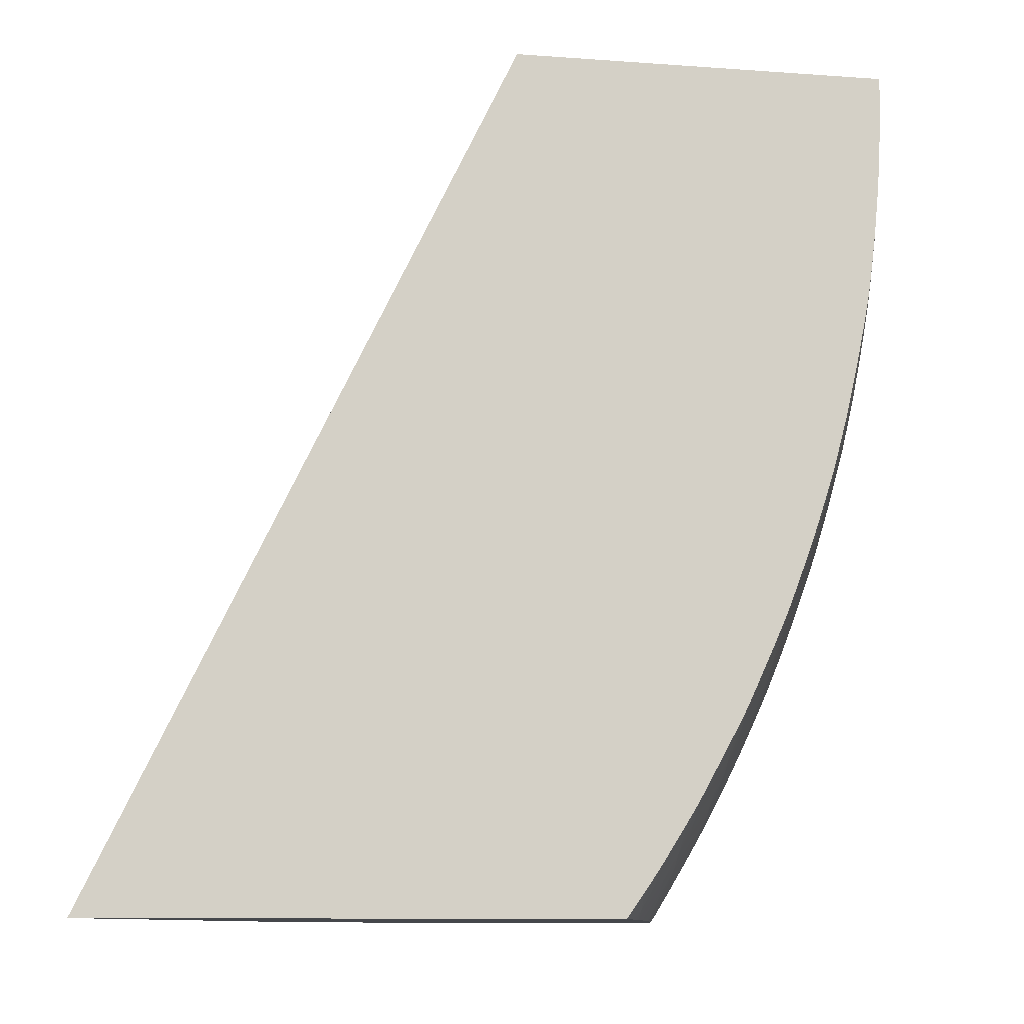
<metadata>
{"format":"obj","ext":"obj","renderer":"f3d","projection":"perspective","resolution":1024,"background":"white","views":[{"elev":-10.2,"azim":169.3,"up":"+Y"}]}
</metadata>
<code>
v -0.0232 3.35e-06 -0.04517
v -0.01431 -0.01825 -0.04517
v -0.03131 3.35e-06 -0.04517
v -0.02702 3.35e-06 -0.03602
v -0.01993 -0.01825 -0.03602
v -0.02544 -0.01825 -0.04517
v -0.03131 -0.0005005 -0.04517
v -0.03137 3.35e-06 -0.045
v -0.03358 3.35e-06 -0.03602
v -0.0282 -0.01825 -0.03602
v -0.02549 -0.01825 -0.04505
v -0.02553 -0.01813 -0.04517
v -0.0315 -0.001501 -0.0445
v -0.03153 -0.0005005 -0.0445
v -0.03128 -0.001496 -0.04517
v -0.03153 3.35e-06 -0.0445
v -0.03349 3.35e-06 -0.0365
v -0.03359 -0.0002611 -0.03602
v -0.02847 -0.01782 -0.03602
v -0.02805 -0.01807 -0.03718
v -0.02811 -0.01825 -0.03641
v -0.02567 -0.01825 -0.04462
v -0.0259 -0.01786 -0.04474
v -0.02585 -0.01768 -0.04517
v -0.03123 -0.002242 -0.04517
v -0.03144 -0.002501 -0.0445
v -0.03174 -0.002501 -0.0435
v -0.0318 -0.001501 -0.0435
v -0.03183 -0.0005005 -0.0435
v -0.03183 3.35e-06 -0.0435
v -0.03339 3.35e-06 -0.037
v -0.03359 -0.0005005 -0.03602
v -0.02868 -0.01748 -0.03602
v -0.02796 -0.01794 -0.03785
v -0.02788 -0.01825 -0.03734
v -0.02797 -0.01825 -0.03699
v -0.02809 -0.01825 -0.0365
v -0.02856 -0.0175 -0.0365
v -0.02828 -0.01756 -0.03751
v -0.0258 -0.01825 -0.04427
v -0.02603 -0.01804 -0.04408
v -0.02624 -0.01751 -0.04445
v -0.02615 -0.01724 -0.04517
v -0.02607 -0.01736 -0.04517
v -0.03122 -0.002501 -0.04517
v -0.03134 -0.0035 -0.0445
v -0.03112 -0.0035 -0.04517
v -0.03164 -0.0035 -0.0435
v -0.03194 -0.002501 -0.04278
v -0.03197 -0.001501 -0.0429
v -0.03199 -0.0005005 -0.04296
v -0.03199 3.35e-06 -0.04296
v -0.03349 -0.0005005 -0.0365
v -0.03329 3.35e-06 -0.0375
v -0.03329 -0.0005005 -0.0375
v -0.03355 -0.001501 -0.03602
v -0.02895 -0.01704 -0.03602
v -0.02788 -0.01781 -0.0385
v -0.02737 -0.01825 -0.0393
v -0.02767 -0.01825 -0.03819
v -0.02781 -0.01825 -0.03764
v -0.02819 -0.01731 -0.0385
v -0.02893 -0.01688 -0.0365
v -0.02595 -0.01825 -0.04389
v -0.02609 -0.01825 -0.0435
v -0.02613 -0.01819 -0.0435
v -0.02665 -0.01743 -0.04345
v -0.02627 -0.01706 -0.04517
v -0.02692 -0.01687 -0.04376
v -0.02683 -0.01652 -0.0446
v -0.03152 -0.004501 -0.0435
v -0.03106 -0.00402 -0.04517
v -0.03104 -0.00431 -0.04512
v -0.03117 -0.004586 -0.04459
v -0.03192 -0.0036 -0.04248
v -0.03204 -0.003334 -0.04214
v -0.03208 -0.002501 -0.04228
v -0.03211 -0.001501 -0.0424
v -0.03206 3.35e-06 -0.04271
v -0.03212 -0.0005005 -0.04246
v -0.03346 -0.001501 -0.0365
v -0.03309 3.35e-06 -0.03842
v -0.03309 -0.0005005 -0.03842
v -0.03308 -0.001501 -0.03834
v -0.03325 -0.001501 -0.0375
v -0.03349 -0.002501 -0.03602
v -0.0334 -0.002501 -0.0365
v -0.02899 -0.01698 -0.03602
v -0.02808 -0.01713 -0.03931
v -0.02779 -0.01748 -0.03959
v -0.02717 -0.01825 -0.04004
v -0.02881 -0.01667 -0.0375
v -0.02871 -0.01643 -0.03846
v -0.02901 -0.01693 -0.03602
v -0.02926 -0.01649 -0.03602
v -0.02921 -0.01638 -0.0365
v -0.0291 -0.01617 -0.0375
v -0.02615 -0.01825 -0.04331
v -0.0268 -0.01769 -0.0425
v -0.02703 -0.01705 -0.04309
v -0.027 -0.016 -0.045
v -0.02682 -0.01617 -0.04517
v -0.02723 -0.01652 -0.04345
v -0.02712 -0.0162 -0.04433
v -0.031 -0.004976 -0.04499
v -0.03111 -0.005501 -0.04434
v -0.03136 -0.005501 -0.0435
v -0.03164 -0.005501 -0.0425
v -0.0318 -0.004501 -0.0425
v -0.03102 -0.004351 -0.04517
v -0.032 -0.004 -0.042
v -0.03215 -0.0036 -0.0416
v -0.03228 -0.002501 -0.0415
v -0.03234 -0.001501 -0.0415
v -0.03237 -0.0005005 -0.0415
v -0.03212 3.35e-06 -0.04246
v -0.03225 3.35e-06 -0.04198
v -0.03298 3.35e-06 -0.03892
v -0.03298 -0.0005005 -0.03892
v -0.03297 -0.001501 -0.03884
v -0.03305 -0.002501 -0.03821
v -0.03319 -0.002501 -0.0375
v -0.03345 -0.003025 -0.03602
v -0.0334 -0.0035 -0.03602
v -0.03302 -0.003163 -0.03808
v -0.03331 -0.0035 -0.0365
v -0.02833 -0.01659 -0.03959
v -0.02799 -0.01699 -0.03998
v -0.02753 -0.0175 -0.0405
v -0.02711 -0.01815 -0.0405
v -0.02704 -0.01825 -0.0405
v -0.02902 -0.01604 -0.0381
v -0.02894 -0.01589 -0.03877
v -0.0295 -0.01604 -0.03602
v -0.02974 -0.01542 -0.03646
v -0.02946 -0.0155 -0.0375
v -0.02643 -0.01825 -0.04246
v -0.02692 -0.01788 -0.04174
v -0.02712 -0.01719 -0.0425
v -0.02764 -0.0164 -0.04241
v -0.02737 -0.0156 -0.0446
v -0.02706 -0.01576 -0.04517
v -0.02696 -0.01594 -0.04517
v -0.0279 -0.01582 -0.04267
v -0.0278 -0.01549 -0.04355
v -0.03095 -0.004828 -0.04517
v -0.0309 -0.005165 -0.04517
v -0.03083 -0.005501 -0.04517
v -0.03095 -0.005501 -0.04484
v -0.03104 -0.006196 -0.04413
v -0.03145 -0.006502 -0.0425
v -0.03115 -0.006518 -0.04354
v -0.03171 -0.006502 -0.0415
v -0.03198 -0.005896 -0.04092
v -0.0319 -0.005539 -0.0415
v -0.03204 -0.00523 -0.04116
v -0.03197 -0.004501 -0.04187
v -0.03209 -0.004501 -0.04137
v -0.03231 -0.004501 -0.0405
v -0.03243 -0.0035 -0.0405
v -0.03252 -0.002501 -0.0405
v -0.03259 -0.001501 -0.0405
v -0.0325 3.35e-06 -0.041
v -0.03237 3.35e-06 -0.0415
v -0.03262 -0.0005005 -0.0405
v -0.03292 3.35e-06 -0.03921
v -0.03285 -0.0005005 -0.0395
v -0.03282 -0.001501 -0.0395
v -0.03276 -0.002501 -0.0395
v -0.03294 -0.002501 -0.03871
v -0.03328 -0.004501 -0.03602
v -0.03319 -0.004501 -0.0365
v -0.03266 -0.0035 -0.0395
v -0.0329 -0.003497 -0.03845
v -0.03298 -0.003829 -0.03791
v -0.03309 -0.003497 -0.03755
v -0.02821 -0.01637 -0.0405
v -0.02885 -0.01572 -0.0395
v -0.02792 -0.01687 -0.0405
v -0.02723 -0.01753 -0.04144
v -0.02702 -0.01803 -0.04107
v -0.02693 -0.01825 -0.04087
v -0.02921 -0.01553 -0.03846
v -0.02912 -0.01522 -0.0395
v -0.02978 -0.01553 -0.03602
v -0.03 -0.01511 -0.03602
v -0.03002 -0.01504 -0.03609
v -0.02995 -0.01489 -0.03676
v -0.02986 -0.01471 -0.0375
v -0.02654 -0.01825 -0.04214
v -0.02673 -0.01825 -0.04154
v -0.02681 -0.01825 -0.04128
v -0.02778 -0.01663 -0.0415
v -0.028 -0.016 -0.04201
v -0.02725 -0.01542 -0.04517
v -0.02797 -0.01495 -0.04392
v -0.02787 -0.01476 -0.0445
v -0.02816 -0.01549 -0.04241
v -0.02808 -0.01515 -0.04325
v -0.03073 -0.006009 -0.04517
v -0.03063 -0.006507 -0.04517
v -0.03086 -0.006518 -0.04448
v -0.03097 -0.006863 -0.0439
v -0.03149 -0.0075 -0.0415
v -0.03107 -0.007291 -0.04324
v -0.03119 -0.007575 -0.04258
v -0.032 -0.006986 -0.03999
v -0.03194 -0.006591 -0.04055
v -0.03206 -0.006319 -0.04026
v -0.03213 -0.005539 -0.04055
v -0.03239 -0.005501 -0.0395
v -0.03254 -0.004501 -0.0395
v -0.03262 3.35e-06 -0.0405
v -0.03274 3.35e-06 -0.04
v -0.03285 3.35e-06 -0.0395
v -0.03301 -0.005044 -0.03704
v -0.03321 -0.00501 -0.03602
v -0.03304 -0.004501 -0.03721
v -0.03294 -0.004501 -0.03771
v -0.03277 -0.004501 -0.0385
v -0.02874 -0.01544 -0.04048
v -0.02808 -0.01613 -0.0415
v -0.02904 -0.01507 -0.04014
v -0.02976 -0.01444 -0.03847
v -0.02948 -0.0145 -0.0395
v -0.03003 -0.01505 -0.03602
v -0.03029 -0.01452 -0.03602
v -0.0301 -0.01421 -0.0375
v -0.03003 -0.01406 -0.03812
v -0.02842 -0.0155 -0.0415
v -0.02741 -0.01514 -0.04517
v -0.02829 -0.01457 -0.04355
v -0.02813 -0.01426 -0.0445
v -0.02774 -0.01453 -0.04517
v -0.02803 -0.01406 -0.04508
v -0.02885 -0.0147 -0.0415
v -0.02871 -0.01442 -0.04243
v -0.03063 -0.0075 -0.0445
v -0.03039 -0.007561 -0.04517
v -0.03091 -0.007575 -0.04354
v -0.03099 -0.007958 -0.04296
v -0.03108 -0.008295 -0.0423
v -0.0312 -0.008578 -0.04158
v -0.03149 -0.008501 -0.0405
v -0.03175 -0.0075 -0.0405
v -0.03207 -0.007309 -0.03932
v -0.03243 -0.006502 -0.0385
v -0.03216 -0.006591 -0.03959
v -0.03195 -0.007586 -0.03959
v -0.03262 -0.005501 -0.0385
v -0.03286 -0.005426 -0.03742
v -0.03295 -0.00571 -0.03675
v -0.03314 -0.00546 -0.03602
v -0.02895 -0.01489 -0.0408
v -0.02921 -0.01453 -0.04048
v -0.02995 -0.01389 -0.03879
v -0.02986 -0.0137 -0.0395
v -0.03075 -0.01349 -0.03602
v -0.03065 -0.0135 -0.0365
v -0.03042 -0.0135 -0.0375
v -0.03018 -0.01353 -0.03847
v -0.02892 -0.01383 -0.04272
v -0.02882 -0.0135 -0.04355
v -0.0285 -0.0135 -0.0445
v -0.02794 -0.01415 -0.04517
v -0.02807 -0.01391 -0.04517
v -0.0291 -0.01419 -0.0415
v -0.02902 -0.01403 -0.04206
v -0.03018 -0.008351 -0.04517
v -0.03037 -0.008501 -0.0445
v -0.03068 -0.008501 -0.0435
v -0.03092 -0.008578 -0.04258
v -0.03099 -0.008962 -0.04196
v -0.03108 -0.00926 -0.04129
v -0.03145 -0.0095 -0.0395
v -0.03173 -0.008501 -0.0395
v -0.03199 -0.007976 -0.03897
v -0.03118 -0.009555 -0.04055
v -0.03218 -0.007586 -0.03858
v -0.03243 -0.0075 -0.0375
v -0.03265 -0.006502 -0.0375
v -0.03302 -0.006093 -0.03608
v -0.03302 -0.006128 -0.03602
v -0.02974 -0.01342 -0.04044
v -0.03009 -0.0132 -0.0395
v -0.03002 -0.01304 -0.04007
v -0.03098 -0.01296 -0.03602
v -0.03093 -0.01284 -0.0365
v -0.03085 -0.01248 -0.03756
v -0.03062 -0.0125 -0.0385
v -0.02916 -0.0135 -0.04243
v -0.02908 -0.01316 -0.04324
v -0.02897 -0.01293 -0.04391
v -0.02827 -0.01348 -0.04517
v -0.0289 -0.01256 -0.0446
v -0.02942 -0.0135 -0.0415
v -0.03014 -0.008501 -0.04517
v -0.03006 -0.008792 -0.04517
v -0.03002 -0.009069 -0.04506
v -0.03011 -0.009441 -0.04445
v -0.03038 -0.0095 -0.0435
v -0.03068 -0.0095 -0.0425
v -0.03091 -0.009555 -0.04158
v -0.03098 -0.009927 -0.04091
v -0.03106 -0.01018 -0.04025
v -0.03136 -0.0105 -0.0385
v -0.03168 -0.0095 -0.0385
v -0.03198 -0.008932 -0.03792
v -0.03193 -0.00856 -0.03858
v -0.03207 -0.008265 -0.03831
v -0.03216 -0.00856 -0.03755
v -0.03239 -0.008501 -0.0365
v -0.03264 -0.0075 -0.0365
v -0.03285 -0.007013 -0.03602
v -0.03292 -0.006648 -0.03602
v -0.03287 -0.006455 -0.03645
v -0.03038 -0.0125 -0.0395
v -0.02993 -0.01283 -0.04074
v -0.03015 -0.0125 -0.04044
v -0.03101 -0.0129 -0.03602
v -0.03114 -0.01234 -0.0365
v -0.03106 -0.01214 -0.03726
v -0.03098 -0.01195 -0.03792
v -0.02958 -0.0125 -0.0425
v -0.02924 -0.01256 -0.04355
v -0.02911 -0.01227 -0.04433
v -0.0287 -0.01252 -0.04517
v -0.029 -0.012 -0.045
v -0.02985 -0.0125 -0.04155
v -0.02994 -0.009182 -0.04517
v -0.02982 -0.009553 -0.04517
v -0.02992 -0.009735 -0.04475
v -0.03003 -0.01007 -0.04408
v -0.0301 -0.01044 -0.04342
v -0.03035 -0.0105 -0.0425
v -0.03062 -0.0105 -0.0415
v -0.03087 -0.01051 -0.04055
v -0.03114 -0.01051 -0.03946
v -0.03095 -0.01085 -0.03977
v -0.03159 -0.0105 -0.0375
v -0.03102 -0.01107 -0.03911
v -0.0311 -0.01127 -0.0385
v -0.03195 -0.009846 -0.03678
v -0.03189 -0.009507 -0.03755
v -0.03205 -0.00918 -0.03725
v -0.03249 -0.008501 -0.03602
v -0.03274 -0.007481 -0.03602
v -0.03092 -0.01177 -0.0385
v -0.0308 -0.01144 -0.03946
v -0.03052 -0.0115 -0.0405
v -0.03007 -0.01217 -0.04125
v -0.03119 -0.01247 -0.03602
v -0.03139 -0.01194 -0.03602
v -0.03156 -0.0115 -0.03602
v -0.03145 -0.0115 -0.0365
v -0.0312 -0.01157 -0.03756
v -0.02998 -0.01194 -0.04192
v -0.02989 -0.01173 -0.0425
v -0.02974 -0.01142 -0.04342
v -0.02929 -0.0116 -0.0446
v -0.02886 -0.01217 -0.04517
v -0.02897 -0.01192 -0.04517
v -0.02917 -0.01139 -0.04517
v -0.02904 -0.01174 -0.04517
v -0.02962 -0.01017 -0.04517
v -0.02978 -0.01044 -0.04445
v -0.02991 -0.01074 -0.0437
v -0.03001 -0.01103 -0.04303
v -0.03009 -0.01123 -0.0425
v -0.03022 -0.01157 -0.04155
v -0.03168 -0.01115 -0.03602
v -0.03183 -0.01044 -0.03647
v -0.03201 -0.01018 -0.03602
v -0.03202 -0.01007 -0.03612
v -0.03212 -0.009507 -0.03647
v -0.03221 -0.009503 -0.03602
v -0.02931 -0.01101 -0.04517
v -0.02951 -0.01048 -0.04517
v -0.03187 -0.01059 -0.03602
v -0.03203 -0.0101 -0.03602
f 216 220 250
f 216 250 251
f 216 251 252
f 216 252 253
f 216 253 217
f 221 230 222
f 216 219 220
f 227 258 228
f 225 229 256
f 221 254 230
f 223 225 255
f 223 255 254
f 228 259 260
f 224 229 225
f 225 256 257
f 225 257 255
f 228 258 259
f 216 218 219
f 221 223 254
f 212 250 220
f 204 243 244
f 211 250 212
f 202 238 203
f 203 238 240
f 228 260 229
f 201 239 238
f 203 240 205
f 204 206 241
f 204 241 242
f 204 242 243
f 204 244 245
f 204 245 207
f 205 240 241
f 205 241 206
f 207 246 247
f 207 247 248
f 207 248 209
f 207 209 208
f 207 245 249
f 207 249 246
f 209 248 211
f 209 211 210
f 211 247 250
f 211 248 247
f 229 260 261
f 246 279 280
f 230 254 236
f 244 275 276
f 244 276 277
f 244 277 249
f 244 249 245
f 244 274 278
f 244 278 275
f 246 249 277
f 246 277 279
f 246 280 247
f 247 280 281
f 247 281 250
f 250 281 251
f 251 281 252
f 252 282 253
f 252 281 282
f 253 282 283
f 255 257 284
f 201 238 202
f 254 255 267
f 243 274 244
f 243 273 274
f 242 273 243
f 242 272 273
f 232 237 262
f 232 262 263
f 232 263 233
f 233 263 264
f 233 264 235
f 234 235 265
f 235 266 265
f 235 264 266
f 236 254 267
f 229 261 256
f 236 267 268
f 237 268 262
f 238 239 269
f 238 269 297
f 238 297 270
f 238 270 240
f 240 270 271
f 240 271 241
f 241 271 272
f 241 272 242
f 236 268 237
f 199 237 232
f 148 200 149
f 198 236 237
f 151 205 206
f 151 206 204
f 152 203 205
f 153 204 207
f 153 207 208
f 153 208 154
f 154 208 209
f 154 209 210
f 154 210 156
f 154 156 155
f 156 210 211
f 156 211 159
f 156 159 158
f 156 158 157
f 159 211 212
f 159 212 173
f 159 173 160
f 160 173 169
f 160 169 161
f 151 152 205
f 151 204 153
f 150 203 152
f 150 202 203
f 138 191 192
f 255 284 267
f 138 192 181
f 138 181 180
f 138 180 139
f 139 180 193
f 139 193 194
f 139 194 140
f 140 194 144
f 161 169 162
f 141 195 142
f 141 196 197
f 141 197 195
f 144 194 198
f 144 198 199
f 144 199 145
f 145 199 196
f 149 200 201
f 149 201 202
f 149 202 150
f 141 145 196
f 162 169 168
f 162 168 167
f 162 167 165
f 184 224 225
f 184 225 223
f 186 226 187
f 187 226 227
f 187 227 188
f 188 227 228
f 188 228 189
f 189 228 229
f 189 229 224
f 184 189 224
f 193 222 194
f 194 230 198
f 195 197 231
f 196 199 232
f 196 232 233
f 196 233 197
f 197 234 231
f 197 233 235
f 197 235 234
f 198 230 236
f 194 222 230
f 198 237 199
f 183 189 184
f 179 193 180
f 163 165 213
f 165 167 214
f 165 214 213
f 166 215 167
f 167 215 214
f 171 172 216
f 171 216 217
f 172 175 218
f 172 218 216
f 181 192 182
f 173 175 174
f 175 219 218
f 175 212 220
f 175 220 219
f 177 178 221
f 177 221 222
f 177 222 179
f 178 184 223
f 178 223 221
f 179 222 193
f 173 212 175
f 256 261 285
f 340 372 373
f 257 285 286
f 322 353 354
f 322 354 323
f 323 354 355
f 323 355 356
f 323 356 342
f 323 342 348
f 324 329 357
f 324 357 358
f 324 358 325
f 325 358 359
f 325 359 326
f 326 359 360
f 326 360 328
f 327 328 361
f 328 362 361
f 328 360 363
f 328 363 364
f 328 364 362
f 329 351 357
f 321 353 322
f 321 352 353
f 320 352 321
f 319 350 351
f 306 338 341
f 306 341 342
f 306 342 340
f 307 340 343
f 307 343 344
f 307 344 308
f 308 344 345
f 308 345 312
f 308 312 311
f 331 365 332
f 308 311 310
f 312 346 313
f 313 347 314
f 313 346 347
f 317 323 348
f 317 348 349
f 317 349 350
f 317 350 319
f 318 319 351
f 318 351 329
f 312 345 346
f 332 365 366
f 332 366 333
f 333 366 367
f 350 370 351
f 351 370 357
f 354 371 355
f 357 368 358
f 357 370 369
f 357 369 368
f 358 368 359
f 359 368 367
f 359 367 360
f 345 376 346
f 360 367 366
f 363 366 377
f 365 378 366
f 366 378 377
f 371 379 372
f 372 379 373
f 373 380 374
f 374 380 376
f 374 376 375
f 138 190 191
f 360 366 363
f 306 340 307
f 345 375 376
f 343 375 345
f 333 367 334
f 334 367 368
f 334 368 335
f 335 368 369
f 336 350 337
f 336 369 370
f 336 370 350
f 337 350 339
f 338 339 341
f 343 345 344
f 339 350 349
f 340 371 372
f 340 373 374
f 340 374 343
f 340 342 356
f 340 356 355
f 340 355 371
f 341 349 348
f 341 348 342
f 343 374 375
f 339 349 341
f 256 285 257
f 305 339 338
f 305 338 306
f 271 302 272
f 271 301 302
f 272 302 273
f 273 302 303
f 273 303 274
f 274 303 304
f 274 304 278
f 275 278 304
f 275 304 305
f 275 305 306
f 275 306 307
f 275 307 308
f 275 308 276
f 276 308 309
f 276 309 277
f 277 310 280
f 277 280 279
f 277 309 308
f 277 308 310
f 270 301 271
f 270 300 301
f 270 299 300
f 270 298 299
f 257 286 284
f 258 287 288
f 258 288 259
f 259 288 260
f 260 288 289
f 260 289 261
f 261 289 290
f 261 290 285
f 262 268 291
f 280 310 311
f 262 291 292
f 263 292 293
f 263 293 264
f 264 294 266
f 264 293 295
f 264 295 294
f 267 284 296
f 267 296 268
f 268 296 291
f 270 297 298
f 262 292 263
f 280 311 312
f 280 312 313
f 280 313 314
f 293 326 295
f 294 295 327
f 295 326 328
f 295 328 327
f 296 318 329
f 296 329 324
f 298 330 299
f 299 330 331
f 299 331 332
f 293 325 326
f 299 332 300
f 300 333 301
f 301 333 334
f 301 334 302
f 302 304 303
f 302 334 335
f 302 335 304
f 304 335 336
f 304 336 337
f 304 337 305
f 300 332 333
f 305 337 339
f 292 325 293
f 292 296 324
f 280 314 281
f 281 314 315
f 281 315 316
f 281 316 282
f 282 316 283
f 283 316 315
f 284 286 296
f 285 290 317
f 285 317 286
f 292 324 325
f 286 318 296
f 286 319 318
f 287 320 288
f 288 320 321
f 288 321 322
f 288 322 289
f 289 322 323
f 289 323 290
f 290 323 317
f 291 296 292
f 286 317 319
f 137 190 138
f 335 369 336
f 136 188 189
f 4 94 88
f 4 88 57
f 4 57 33
f 4 33 19
f 4 19 10
f 4 10 5
f 6 11 12
f 7 13 14
f 7 14 8
f 7 15 13
f 8 14 16
f 9 17 18
f 10 19 20
f 10 20 21
f 11 22 12
f 12 22 23
f 12 23 24
f 13 15 25
f 13 25 26
f 4 95 94
f 4 134 95
f 4 185 134
f 4 186 185
f 4 217 253
f 4 253 283
f 4 283 315
f 4 315 314
f 4 314 347
f 4 347 346
f 4 346 376
f 4 376 380
f 4 380 373
f 13 26 27
f 4 373 379
f 4 371 354
f 4 354 353
f 4 353 352
f 4 352 320
f 4 320 287
f 4 287 258
f 4 258 227
f 4 227 226
f 4 226 186
f 4 379 371
f 13 27 28
f 13 28 29
f 13 29 14
f 27 49 50
f 27 50 28
f 28 50 51
f 28 51 29
f 29 51 52
f 29 52 30
f 31 53 32
f 31 54 55
f 31 55 53
f 27 48 49
f 32 53 81
f 33 57 38
f 34 58 59
f 34 59 60
f 34 60 61
f 34 61 35
f 34 39 62
f 34 62 58
f 38 57 63
f 38 63 39
f 32 81 56
f 4 171 217
f 26 47 46
f 26 48 27
f 14 29 30
f 14 30 16
f 17 31 18
f 18 31 32
f 19 33 20
f 20 34 35
f 20 35 36
f 20 36 37
f 20 37 21
f 26 45 47
f 20 33 38
f 20 39 34
f 22 40 41
f 22 41 23
f 23 41 42
f 23 42 43
f 23 43 44
f 23 44 24
f 25 45 26
f 26 46 48
f 20 38 39
f 39 63 62
f 4 124 171
f 4 86 123
f 1 365 331
f 1 331 330
f 1 330 298
f 1 298 297
f 1 297 269
f 1 269 239
f 1 239 201
f 1 201 200
f 1 200 148
f 1 148 147
f 1 146 110
f 1 110 72
f 1 72 47
f 1 47 45
f 1 45 25
f 1 25 15
f 1 15 7
f 1 7 3
f 1 3 8
f 1 378 365
f 1 377 378
f 1 363 377
f 1 364 363
f 136 189 183
f 1 2 6
f 1 6 12
f 1 12 24
f 1 24 44
f 1 44 43
f 1 43 68
f 1 68 102
f 1 102 143
f 1 8 16
f 1 143 142
f 1 195 231
f 1 231 234
f 1 234 265
f 1 265 266
f 1 266 294
f 1 294 327
f 1 327 361
f 1 361 362
f 1 362 364
f 1 142 195
f 1 16 30
f 1 30 52
f 1 52 79
f 2 59 91
f 2 91 131
f 2 131 182
f 2 182 192
f 2 192 191
f 2 191 190
f 2 190 137
f 2 137 98
f 2 98 65
f 2 60 59
f 2 65 64
f 2 40 22
f 2 22 11
f 2 11 6
f 2 4 5
f 3 7 8
f 4 9 18
f 4 18 32
f 4 32 56
f 4 56 86
f 2 64 40
f 4 123 124
f 2 61 60
f 2 36 35
f 1 79 116
f 1 116 117
f 1 117 164
f 1 164 163
f 1 163 213
f 1 213 214
f 1 214 215
f 1 215 166
f 1 166 118
f 2 35 61
f 1 118 82
f 1 54 31
f 1 31 17
f 1 17 9
f 1 9 4
f 1 4 2
f 2 5 10
f 2 10 21
f 2 21 37
f 2 37 36
f 1 82 54
f 40 64 41
f 1 147 146
f 41 65 66
f 105 147 148
f 105 148 149
f 105 149 106
f 105 110 146
f 106 150 107
f 106 149 150
f 107 151 108
f 107 150 152
f 107 152 151
f 108 153 154
f 108 154 155
f 108 155 156
f 108 156 109
f 108 151 153
f 109 156 157
f 109 157 111
f 111 157 158
f 111 158 159
f 111 159 112
f 105 146 147
f 104 145 141
f 103 145 104
f 103 144 145
f 92 97 132
f 92 132 93
f 93 132 133
f 93 133 127
f 95 134 96
f 96 134 97
f 97 134 135
f 97 135 136
f 97 136 132
f 112 159 160
f 98 137 99
f 99 139 100
f 99 137 138
f 100 139 140
f 100 140 103
f 101 104 141
f 101 141 142
f 101 142 143
f 101 143 102
f 103 140 144
f 99 138 139
f 112 160 113
f 113 160 161
f 113 161 162
f 126 175 172
f 127 177 128
f 127 178 177
f 128 179 129
f 128 177 179
f 129 179 180
f 129 180 181
f 129 181 130
f 130 181 182
f 126 176 175
f 130 182 131
f 132 183 133
f 133 183 184
f 133 184 178
f 134 185 135
f 135 185 186
f 135 186 187
f 135 187 188
f 41 64 65
f 135 188 136
f 132 136 183
f 91 130 131
f 125 176 126
f 125 174 175
f 113 162 114
f 114 162 165
f 114 165 115
f 115 163 164
f 115 164 117
f 115 165 163
f 118 166 119
f 119 166 167
f 119 167 120
f 125 175 176
f 120 167 168
f 120 169 170
f 120 170 121
f 121 170 125
f 121 125 122
f 124 126 172
f 124 172 171
f 125 170 169
f 125 169 173
f 125 173 174
f 120 168 169
f 90 128 129
f 127 133 178
f 90 129 130
f 55 84 85
f 55 85 81
f 56 81 87
f 56 87 86
f 57 88 63
f 58 62 89
f 58 89 90
f 58 90 59
f 59 90 91
f 41 66 67
f 62 63 92
f 62 92 93
f 62 93 89
f 63 88 94
f 63 94 95
f 63 95 96
f 63 96 97
f 63 97 92
f 65 98 66
f 55 83 84
f 54 83 55
f 54 82 83
f 53 55 81
f 41 67 42
f 90 130 91
f 42 68 43
f 42 67 69
f 42 69 70
f 42 70 68
f 46 71 48
f 46 47 72
f 46 72 73
f 66 98 99
f 46 73 74
f 48 75 76
f 48 76 49
f 49 76 77
f 49 77 78
f 49 78 50
f 50 78 80
f 50 80 51
f 51 79 52
f 51 80 79
f 48 71 75
f 66 99 67
f 46 74 71
f 67 100 69
f 79 80 116
f 80 117 116
f 80 115 117
f 81 85 122
f 81 122 87
f 82 118 119
f 82 119 83
f 83 119 120
f 83 120 84
f 78 115 80
f 84 120 121
f 84 122 85
f 86 87 123
f 87 122 125
f 87 125 126
f 87 126 124
f 89 93 127
f 89 128 90
f 67 99 100
f 89 127 128
f 84 121 122
f 78 114 115
f 87 124 123
f 77 113 114
f 69 100 103
f 77 114 78
f 68 70 101
f 69 103 104
f 69 104 70
f 68 101 102
f 71 74 105
f 71 105 106
f 71 106 107
f 71 107 108
f 70 104 101
f 76 112 113
f 71 109 75
f 72 110 73
f 73 110 105
f 73 105 74
f 75 111 76
f 75 109 111
f 76 113 77
f 71 108 109
f 76 111 112

</code>
